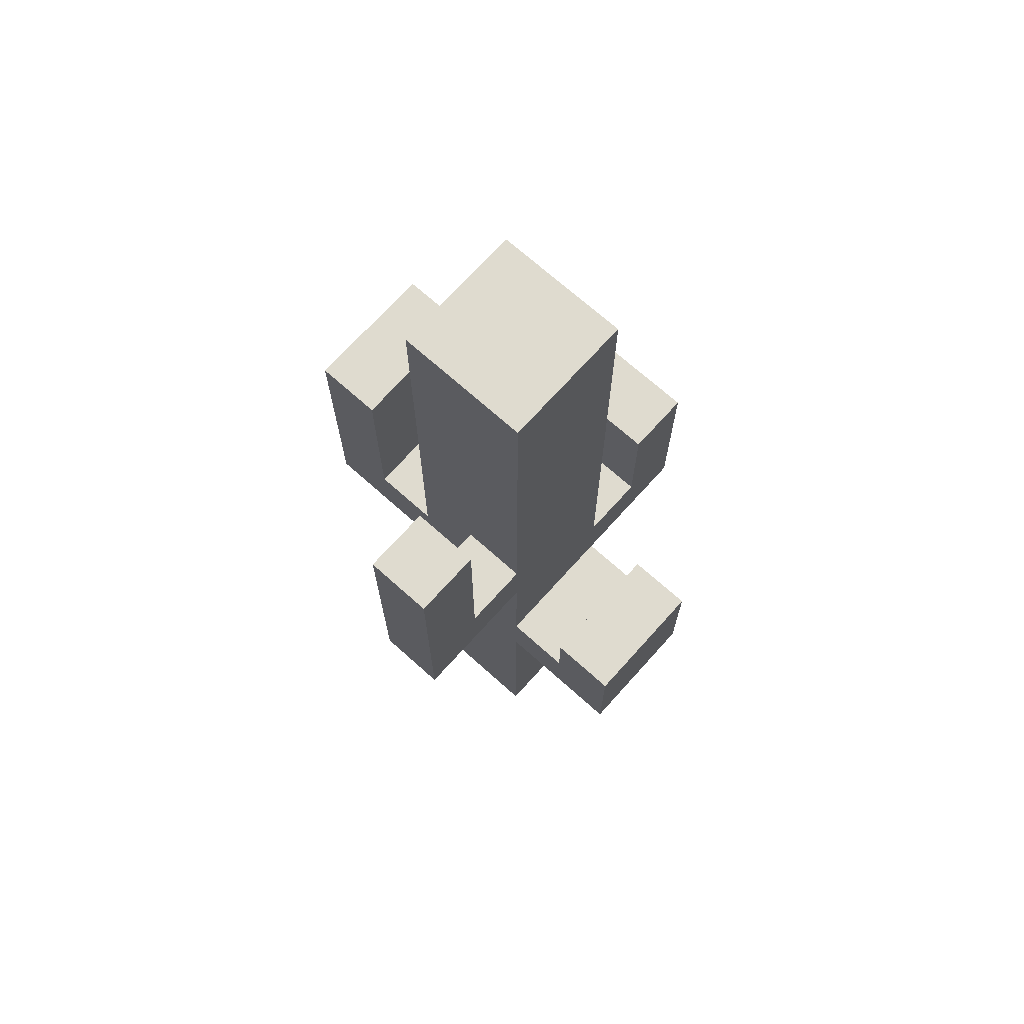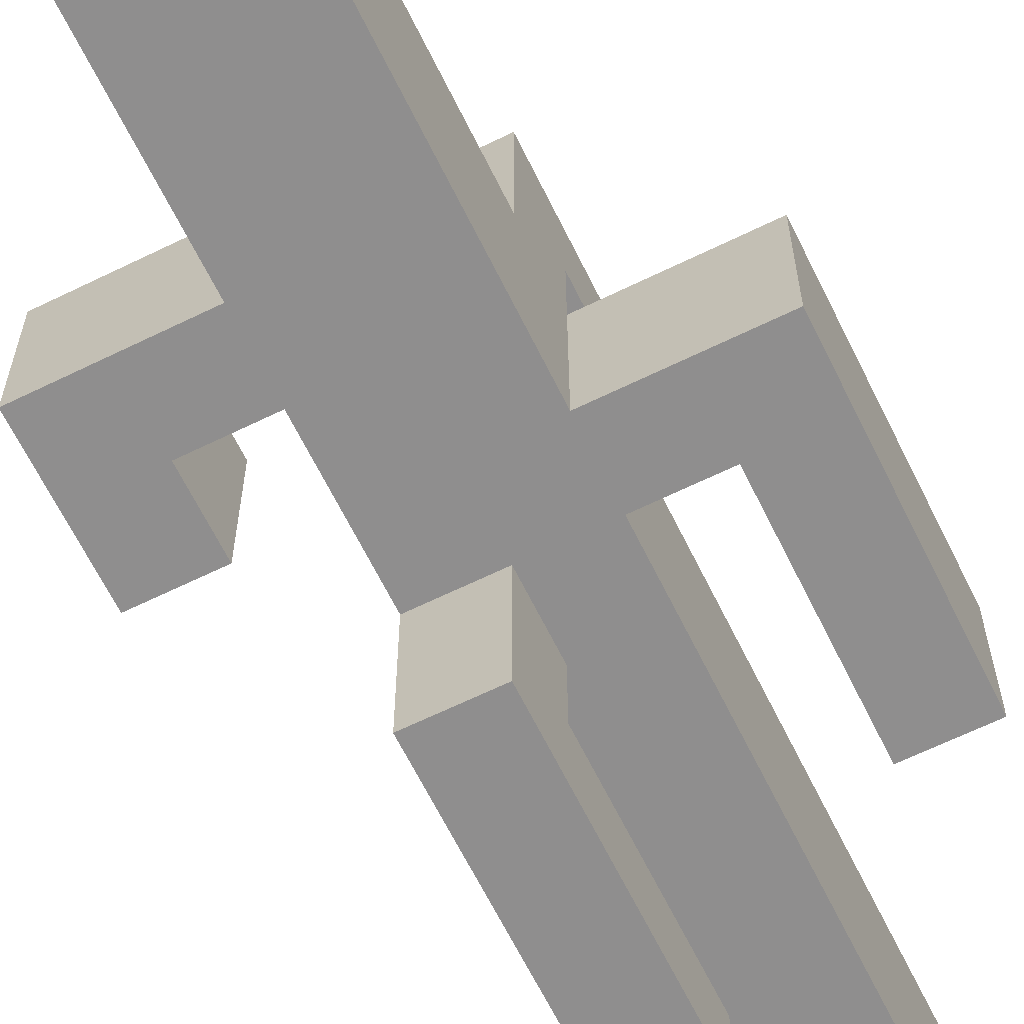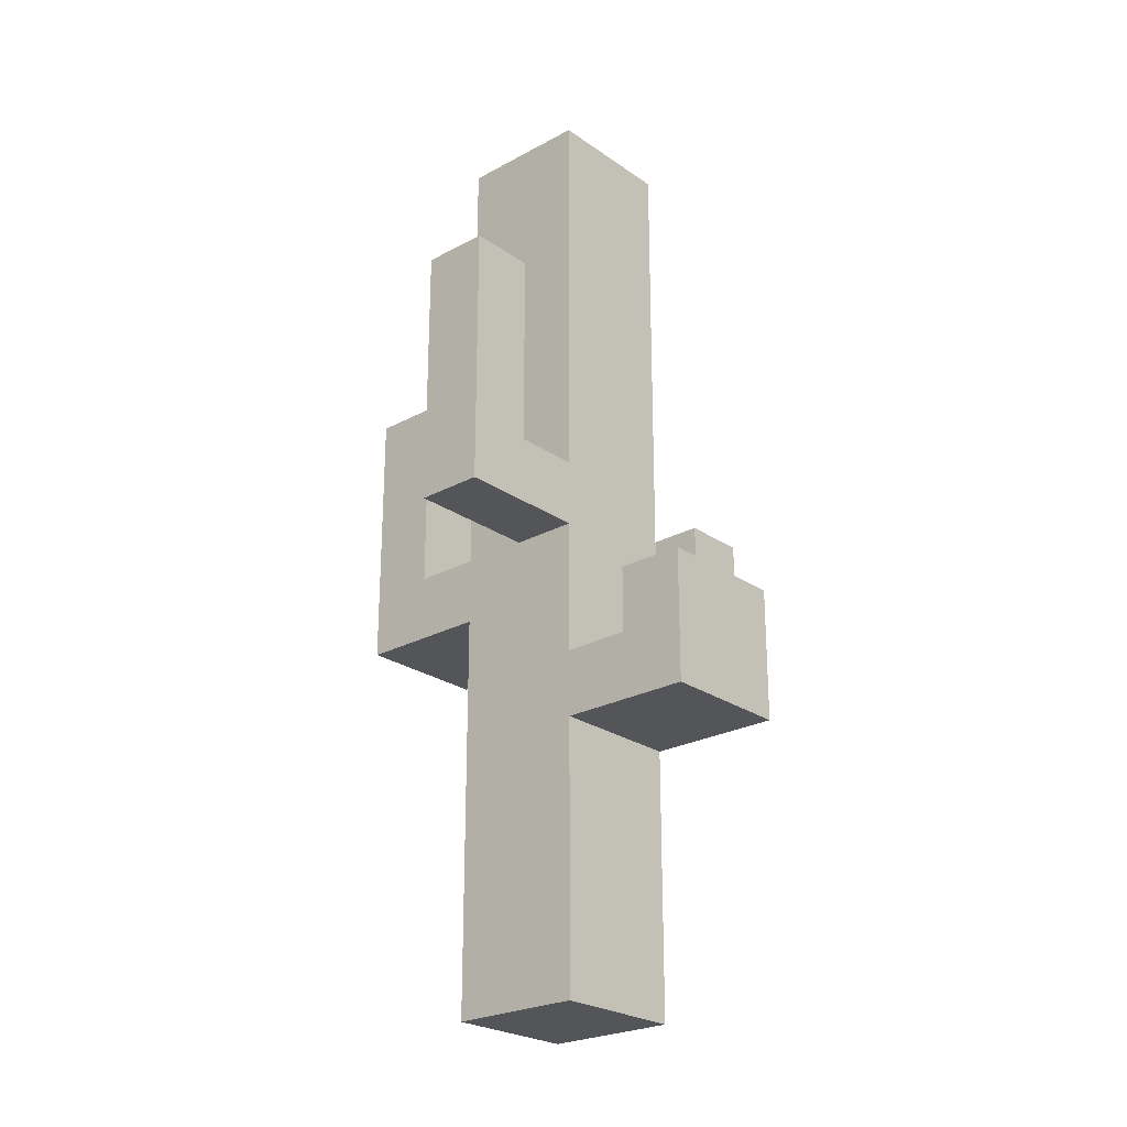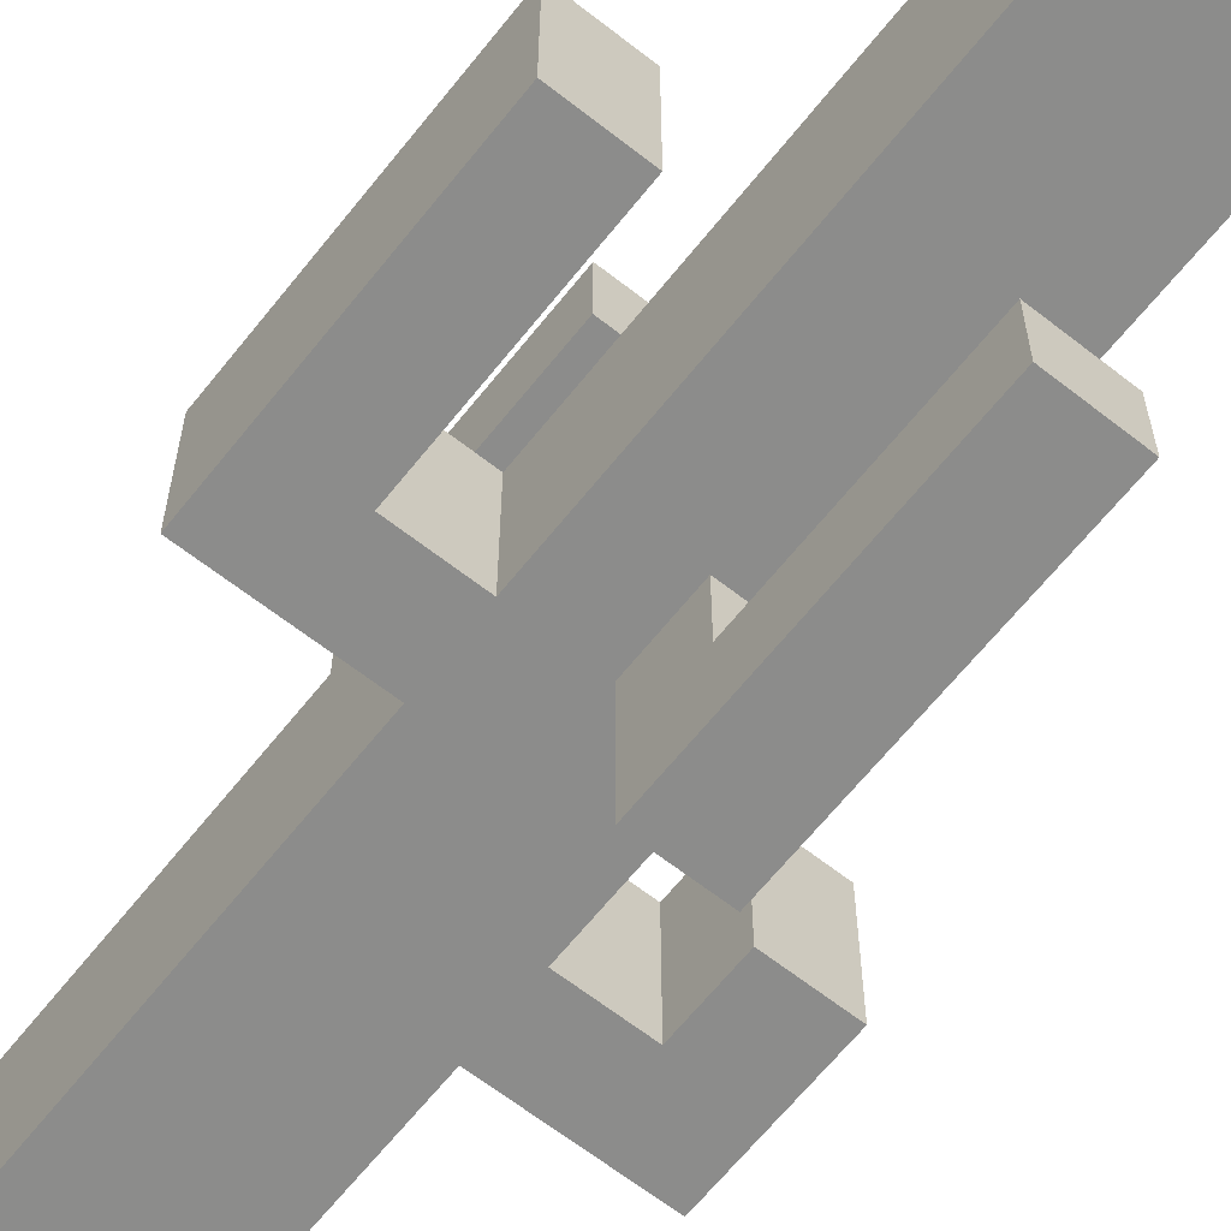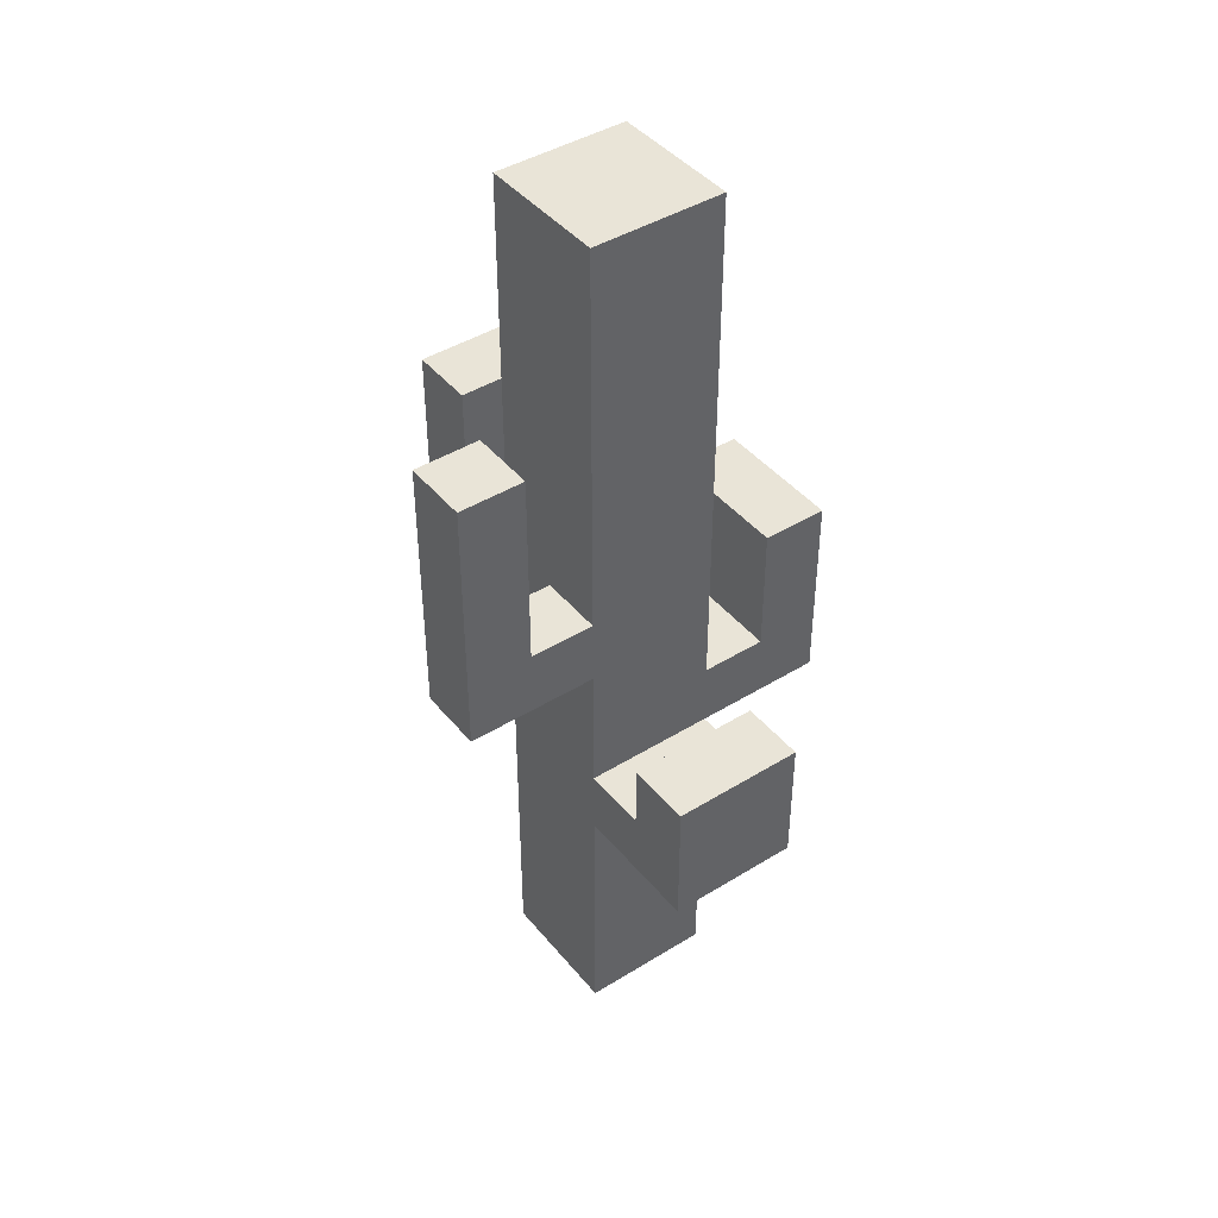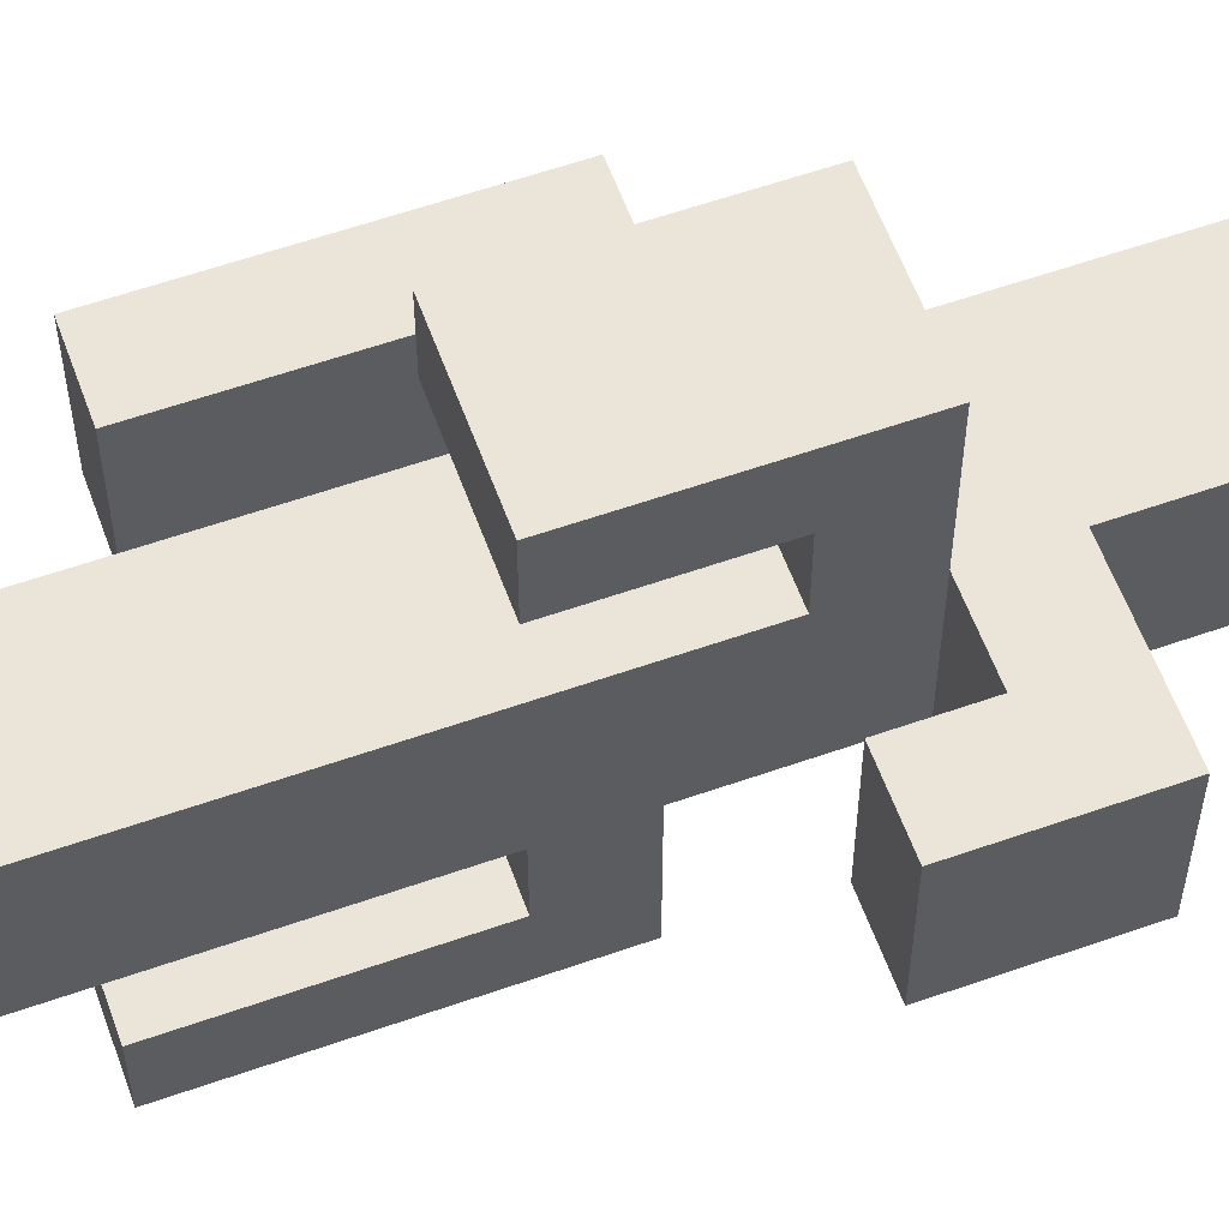
<metadata>
{"format":"obj","ext":"obj","renderer":"f3d","projection":"perspective","resolution":1024,"background":"white","views":[{"elev":70.3,"azim":-138.1,"up":"+Y"},{"elev":-65.0,"azim":26.2,"up":"+Z"},{"elev":-24.6,"azim":-138.4,"up":"+Y"},{"elev":-64.1,"azim":141.6,"up":"+Z"},{"elev":43.1,"azim":-126.2,"up":"+Y"},{"elev":58.9,"azim":-109.9,"up":"+Z"}]}
</metadata>
<code>
g Cactus2
v -2 4 3
v -2 4 2
v -2 4 1
v -2 5 3
v -2 5 2
v -2 6 3
v -2 6 1
v 0 0 3
v 0 0 1
v 0 4 3
v 0 4 1
v 0 5 5
v 0 5 3
v 0 5 1
v 0 6 4
v 0 6 3
v 0 7 1
v 0 7 -1
v 0 8 5
v 0 8 4
v 0 8 1
v 0 8 -0
v 0 11 -0
v 0 11 -1
v 0 14 3
v 0 14 1
v 3 7 3
v 3 7 1
v 3 10 3
v 3 10 1
v -1 5 3
v -1 5 1
v -1 6 3
v -1 6 1
v 1 7 1
v 1 7 -1
v 1 8 1
v 1 8 -0
v 1 11 -0
v 1 11 -1
v 2 0 3
v 2 0 1
v 2 5 5
v 2 5 3
v 2 6 4
v 2 6 3
v 2 6 1
v 2 7 3
v 2 7 1
v 2 8 5
v 2 8 4
v 2 14 3
v 2 14 1
v 4 6 3
v 4 6 1
v 4 10 3
v 4 10 1
v 0 5 5
v 0 8 5
v 2 5 5
v 2 8 5
v -2 4 3
v -2 5 3
v -2 6 3
v -1 4 3
v -1 5 3
v -1 6 3
v 0 0 3
v 0 4 3
v 0 5 3
v 0 6 3
v 0 14 3
v 2 0 3
v 2 5 3
v 2 6 3
v 2 7 3
v 2 14 3
v 3 7 3
v 3 10 3
v 4 6 3
v 4 10 3
v 0 8 -0
v 0 11 -0
v 1 8 -0
v 1 11 -0
v 0 6 4
v 0 8 4
v 2 6 4
v 2 8 4
v -2 4 1
v -2 6 1
v -1 5 1
v -1 6 1
v 0 0 1
v 0 4 1
v 0 5 1
v 0 7 1
v 0 8 1
v 0 14 1
v 1 7 1
v 1 8 1
v 2 0 1
v 2 6 1
v 2 7 1
v 2 14 1
v 3 7 1
v 3 10 1
v 4 6 1
v 4 10 1
v 0 7 -1
v 0 11 -1
v 1 7 -1
v 1 11 -1
v 0 0 3
v 2 0 3
v 0 0 1
v 2 0 1
v -2 4 3
v -1 4 3
v 0 4 3
v -2 4 2
v -1 4 2
v -2 4 1
v 0 4 1
v 0 5 5
v 2 5 5
v 0 5 3
v 2 5 3
v 2 6 3
v 4 6 3
v 2 6 1
v 4 6 1
v 0 7 1
v 1 7 1
v 0 7 -1
v 1 7 -1
v -1 5 3
v 0 5 3
v -1 5 1
v 0 5 1
v 0 6 4
v 2 6 4
v -2 6 3
v -1 6 3
v 0 6 3
v 2 6 3
v -2 6 1
v -1 6 1
v 2 7 3
v 3 7 3
v 2 7 1
v 3 7 1
v 0 8 5
v 2 8 5
v 0 8 4
v 2 8 4
v 0 8 1
v 1 8 1
v 0 8 -0
v 1 8 -0
v 3 10 3
v 4 10 3
v 3 10 1
v 4 10 1
v 0 11 -0
v 1 11 -0
v 0 11 -1
v 1 11 -1
v 0 14 3
v 2 14 3
v 0 14 1
v 2 14 1
f 4 2 1
f 5 3 2
f 5 2 4
f 6 5 4
f 7 3 5
f 7 5 6
f 10 9 8
f 11 9 10
f 15 13 12
f 15 14 13
f 16 14 15
f 17 14 16
f 19 15 12
f 20 15 19
f 21 17 16
f 21 18 17
f 22 18 21
f 23 18 22
f 24 18 23
f 25 21 16
f 26 21 25
f 29 28 27
f 30 28 29
f 31 32 33
f 33 32 34
f 35 36 37
f 37 36 38
f 38 36 39
f 39 36 40
f 41 42 44
f 43 44 45
f 44 42 46
f 45 44 46
f 46 42 47
f 43 45 50
f 50 45 51
f 48 49 52
f 52 49 53
f 54 55 56
f 56 55 57
f 60 59 58
f 61 59 60
f 65 63 62
f 66 64 63
f 66 63 65
f 67 64 66
f 69 66 65
f 70 66 69
f 73 70 69
f 73 69 68
f 74 70 73
f 75 72 71
f 76 72 75
f 77 72 76
f 78 76 75
f 80 78 75
f 80 79 78
f 81 79 80
f 84 83 82
f 85 83 84
f 86 87 88
f 88 87 89
f 90 91 92
f 92 91 93
f 90 92 95
f 95 92 96
f 95 96 100
f 94 95 100
f 96 97 100
f 98 99 101
f 94 100 102
f 100 101 102
f 102 101 103
f 103 101 104
f 101 99 105
f 104 101 105
f 103 104 106
f 103 106 108
f 106 107 108
f 108 107 109
f 110 111 112
f 112 111 113
f 116 115 114
f 117 115 116
f 121 119 118
f 122 120 119
f 122 119 121
f 123 122 121
f 124 120 122
f 124 122 123
f 127 126 125
f 128 126 127
f 131 130 129
f 132 130 131
f 135 134 133
f 136 134 135
f 137 138 139
f 139 138 140
f 141 142 145
f 145 142 146
f 143 144 147
f 147 144 148
f 149 150 151
f 151 150 152
f 153 154 155
f 155 154 156
f 157 158 159
f 159 158 160
f 161 162 163
f 163 162 164
f 165 166 167
f 167 166 168
f 169 170 171
f 171 170 172

</code>
